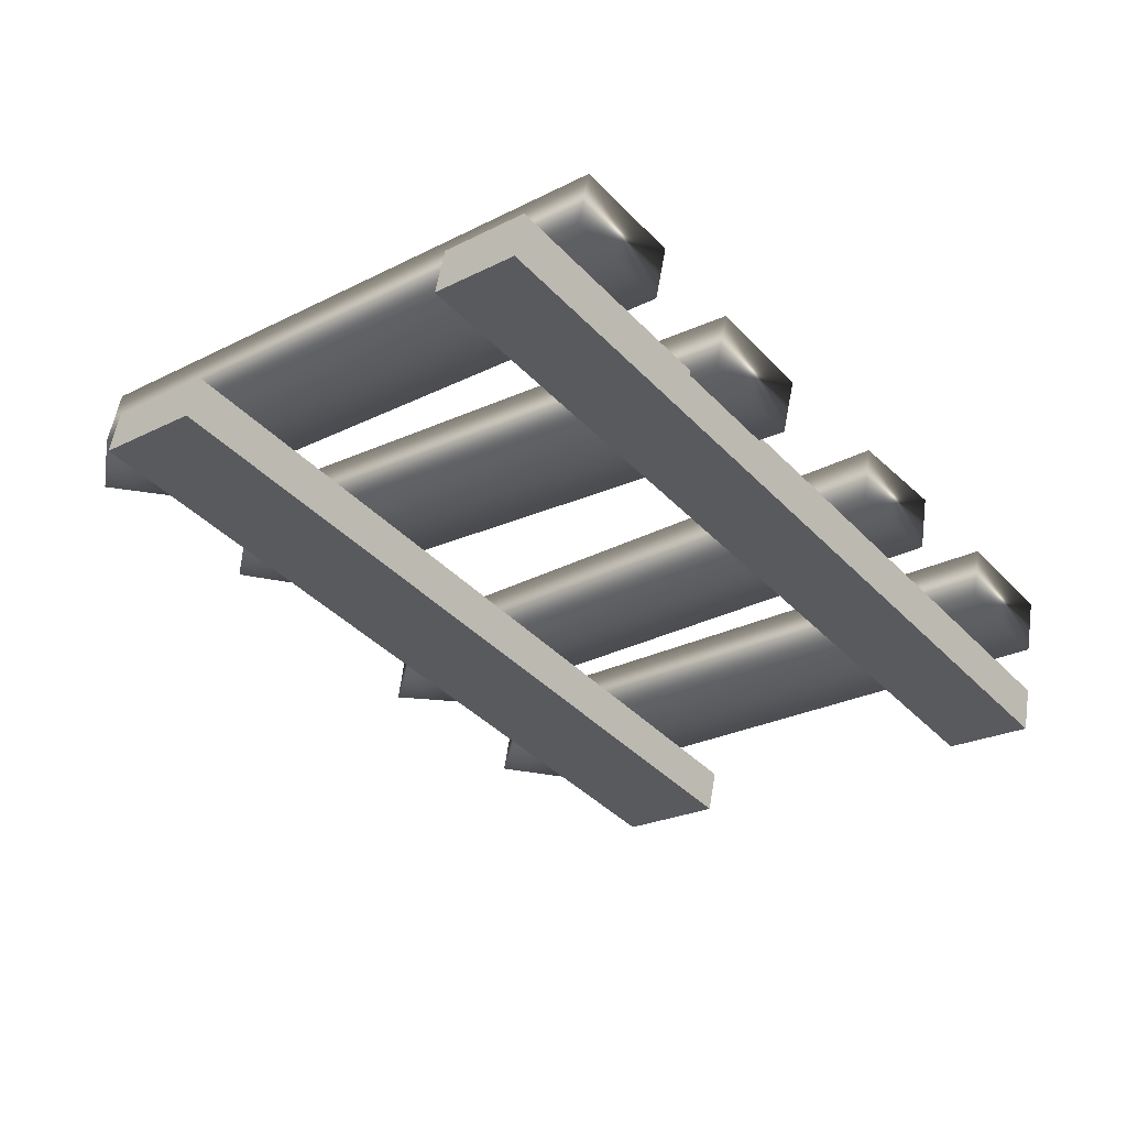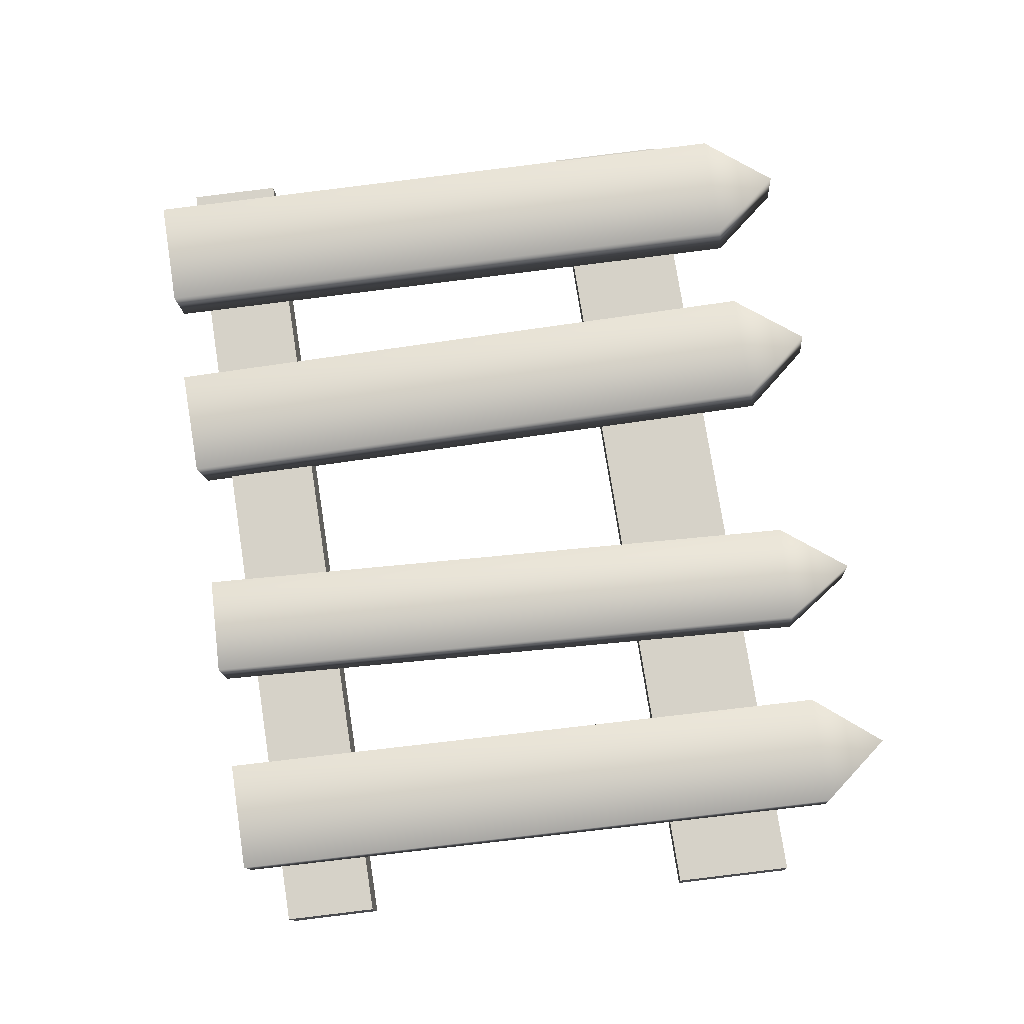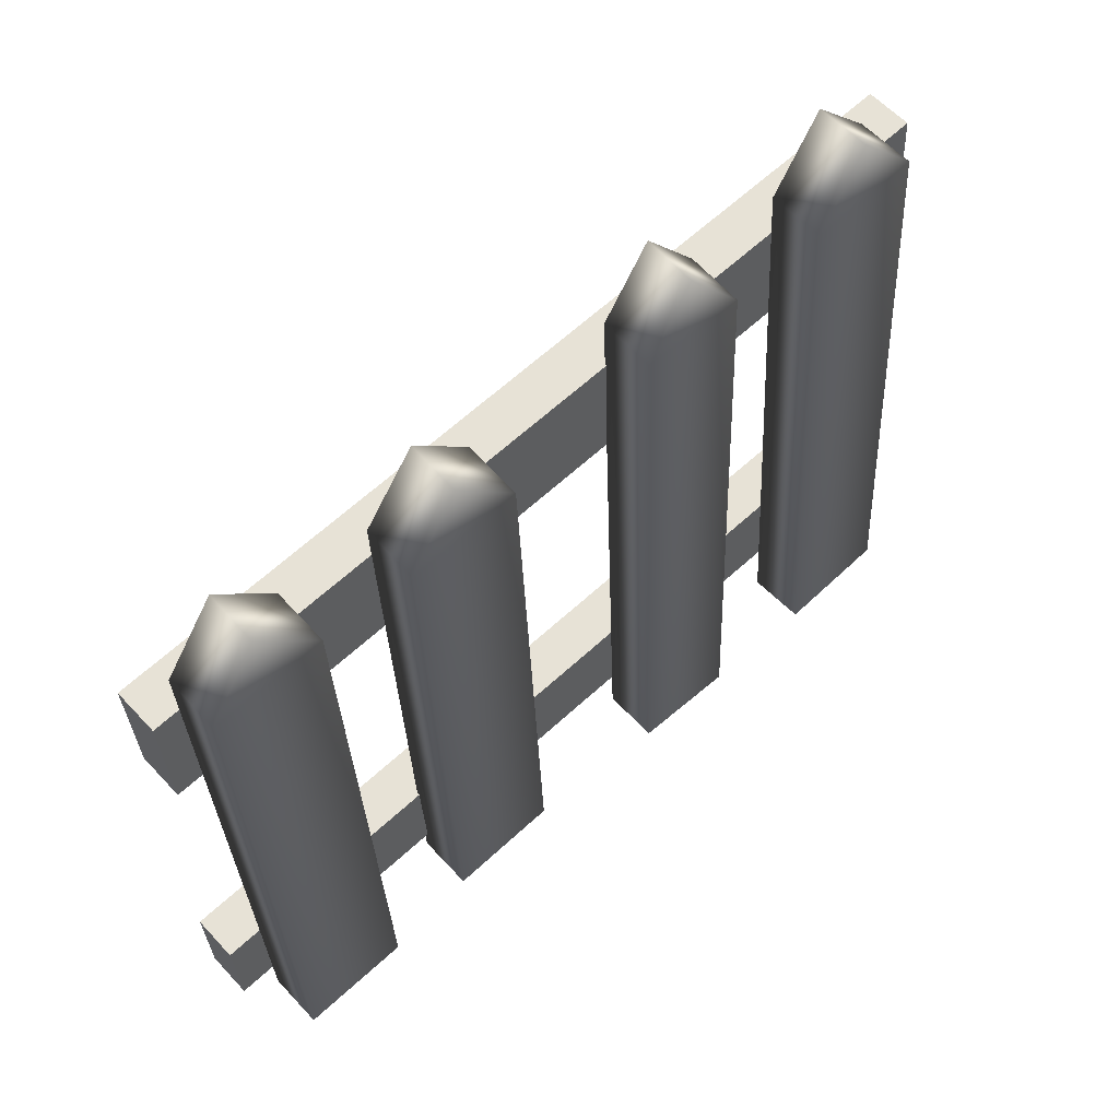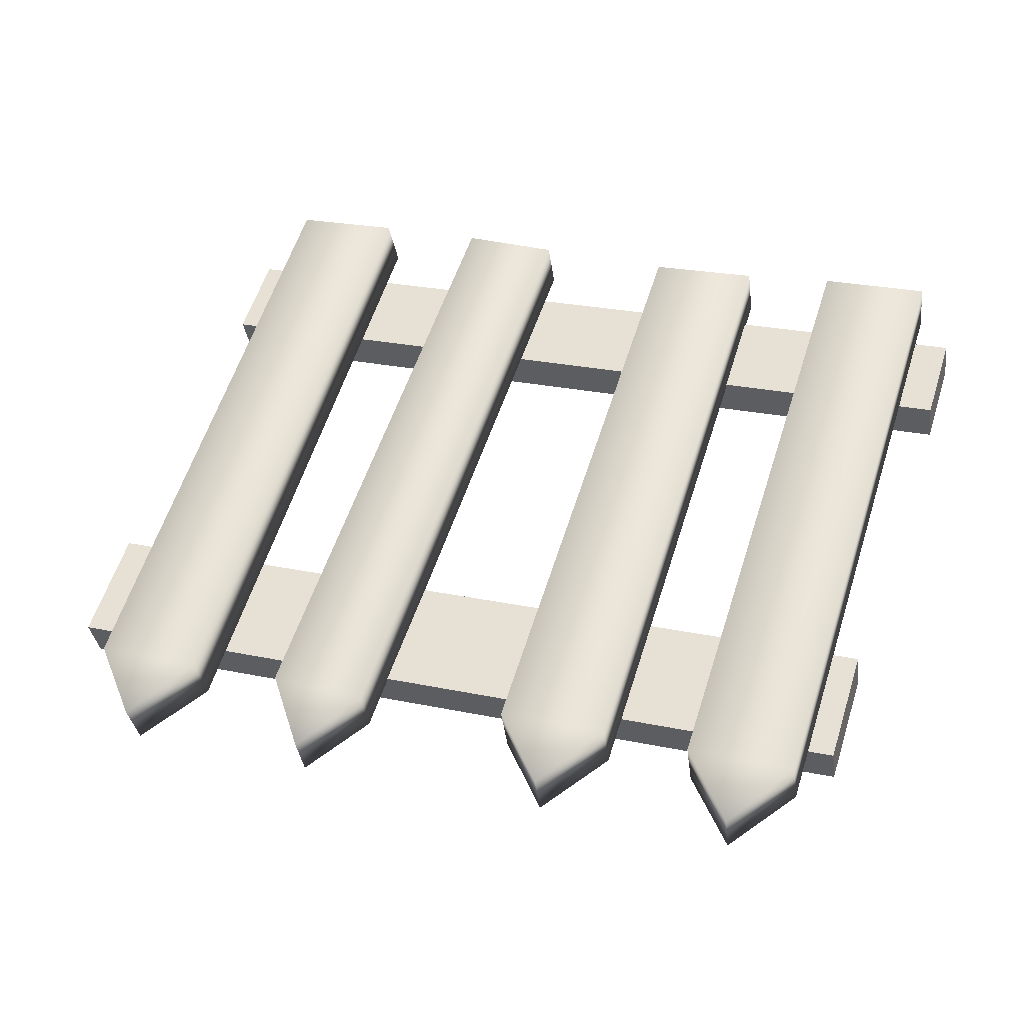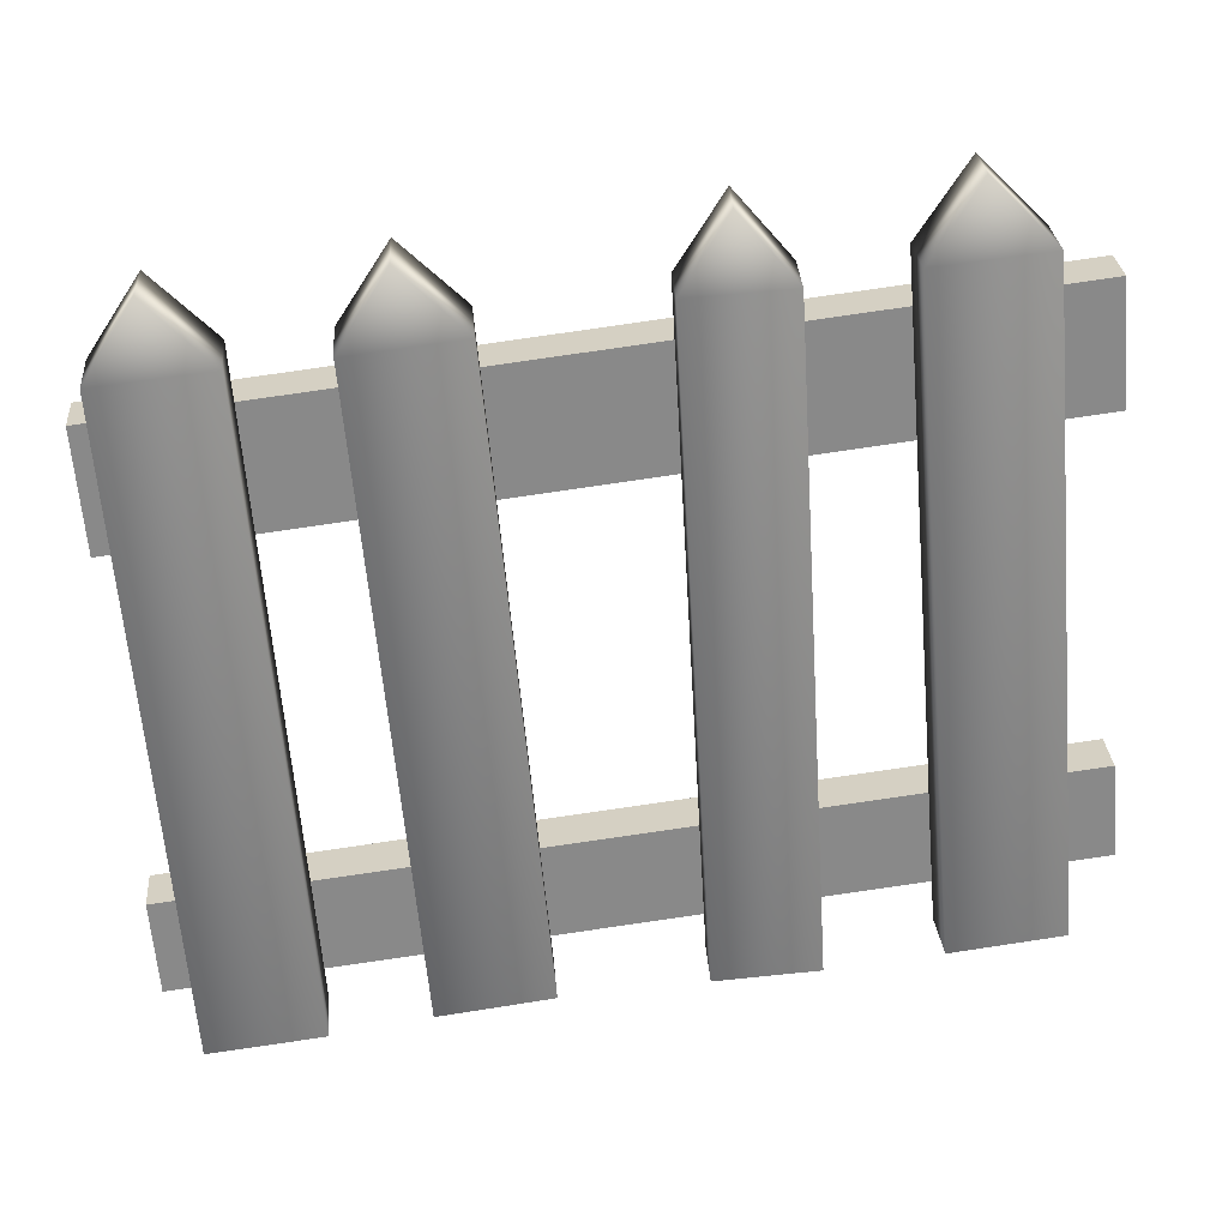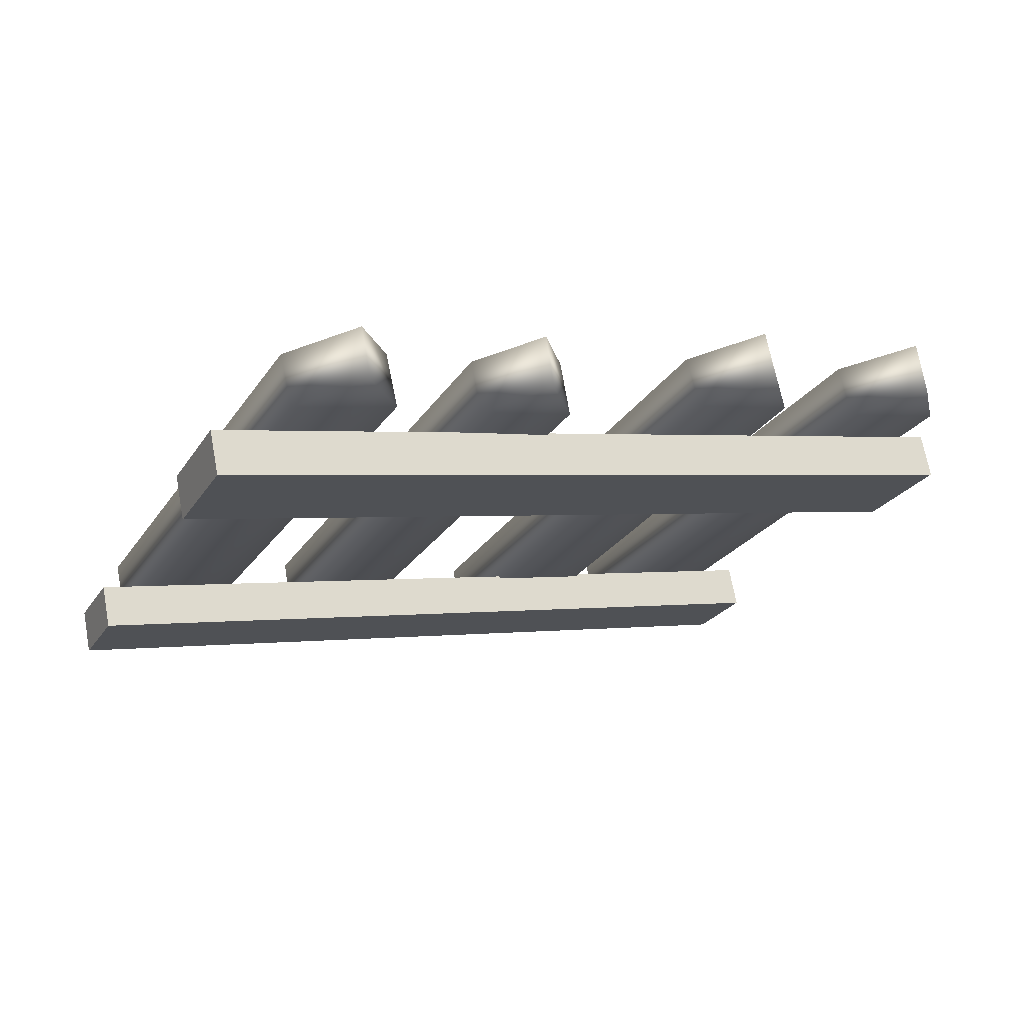
<metadata>
{"format":"obj","ext":"obj","renderer":"f3d","projection":"perspective","resolution":1024,"background":"white","views":[{"elev":-27.0,"azim":-44.0,"up":"+Z"},{"elev":66.5,"azim":88.2,"up":"+Z"},{"elev":54.4,"azim":-32.1,"up":"+Y"},{"elev":61.1,"azim":-157.9,"up":"+Z"},{"elev":25.1,"azim":5.9,"up":"+Y"},{"elev":-19.8,"azim":160.3,"up":"+Z"}]}
</metadata>
<code>
v -301 134.6 -193.5
v -299.7 134.8 -193.7
v -301.2 134.6 -194.2
v -299.8 134.8 -194.4
v -301.1 143.5 -193.1
v -301.2 143.6 -193.8
v -301.7 142.6 -193
v -301.8 142.6 -193.7
v -300.3 142.7 -193.3
v -300.4 142.8 -194
v -298.5 134.9 -194
v -297.2 135.1 -194.2
v -298.7 134.9 -194.7
v -297.3 135.1 -194.9
v -298.6 143.8 -193.5
v -298.7 143.9 -194.1
v -299.2 142.9 -193.4
v -299.3 142.9 -194.1
v -297.8 143 -193.6
v -298 143.1 -194.3
v -295.5 135.3 -194.4
v -294.2 135.4 -194.6
v -295.6 135.3 -195.1
v -294.3 135.4 -195.3
v -295.4 144.2 -194.2
v -295.5 144.3 -194.9
v -295.9 143.3 -194.1
v -296 143.4 -194.8
v -294.7 143.4 -194.3
v -294.8 143.5 -195
v -292.9 135.6 -194.7
v -291.5 135.8 -195
v -293 135.6 -195.4
v -291.7 135.8 -195.7
v -292.9 144.6 -194.6
v -293 144.6 -195.2
v -293.5 143.6 -194.5
v -293.7 143.7 -195.1
v -292.2 143.8 -194.7
v -292.3 143.8 -195.4
v -302 140.4 -193.8
v -291.3 141.8 -195.7
v -302.1 141.9 -193.7
v -291.5 143.2 -195.6
v -302.2 141.9 -194.3
v -291.6 143.3 -196.2
v -302.1 140.4 -194.4
v -291.4 141.8 -196.2
v -301.6 135 -194.1
v -291 136.3 -195.9
v -301.7 136.1 -194
v -291.1 137.5 -195.9
v -301.8 136.2 -194.6
v -291.2 137.5 -196.5
v -301.7 135 -194.7
v -291.1 136.3 -196.5
f 7 1 9
f 9 1 2
f 6 8 5
f 5 8 7
f 2 1 4
f 4 1 3
f 2 4 9
f 9 4 10
f 1 7 3
f 3 7 8
f 10 4 8
f 8 4 3
f 6 5 10
f 10 5 9
f 7 9 5
f 10 8 6
f 17 11 19
f 19 11 12
f 16 18 15
f 15 18 17
f 12 11 14
f 14 11 13
f 12 14 19
f 19 14 20
f 11 17 13
f 13 17 18
f 20 14 18
f 18 14 13
f 16 15 20
f 20 15 19
f 17 19 15
f 20 18 16
f 27 21 29
f 29 21 22
f 26 28 25
f 25 28 27
f 22 21 24
f 24 21 23
f 22 24 29
f 29 24 30
f 21 27 23
f 23 27 28
f 30 24 28
f 28 24 23
f 26 25 30
f 30 25 29
f 27 29 25
f 30 28 26
f 37 31 39
f 39 31 32
f 36 38 35
f 35 38 37
f 32 31 34
f 34 31 33
f 32 34 39
f 39 34 40
f 31 37 33
f 33 37 38
f 40 34 38
f 38 34 33
f 36 35 40
f 40 35 39
f 37 39 35
f 40 38 36
f 41 42 43
f 43 42 44
f 43 44 45
f 45 44 46
f 45 46 47
f 47 46 48
f 47 48 41
f 41 48 42
f 42 48 44
f 44 48 46
f 47 41 45
f 45 41 43
f 49 50 51
f 51 50 52
f 51 52 53
f 53 52 54
f 53 54 55
f 55 54 56
f 55 56 49
f 49 56 50
f 50 56 52
f 52 56 54
f 55 49 53
f 53 49 51

</code>
